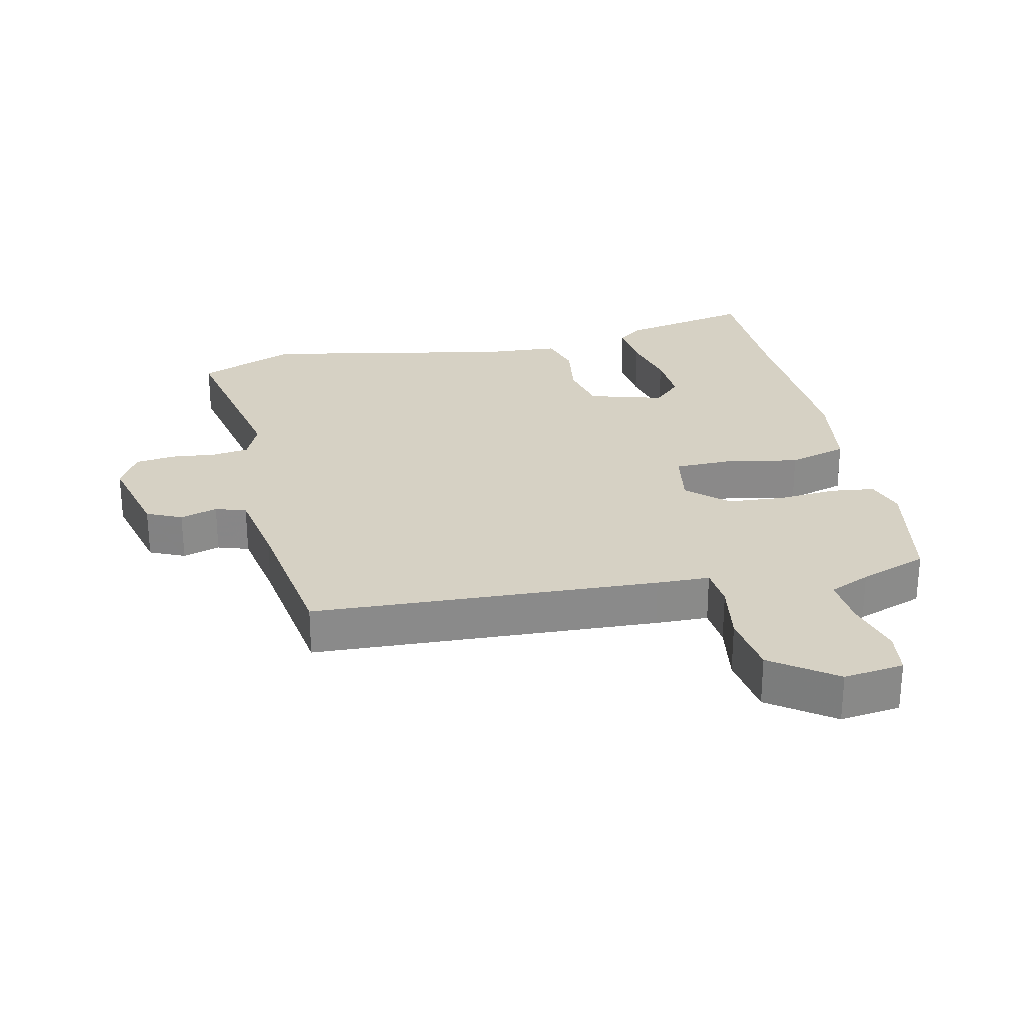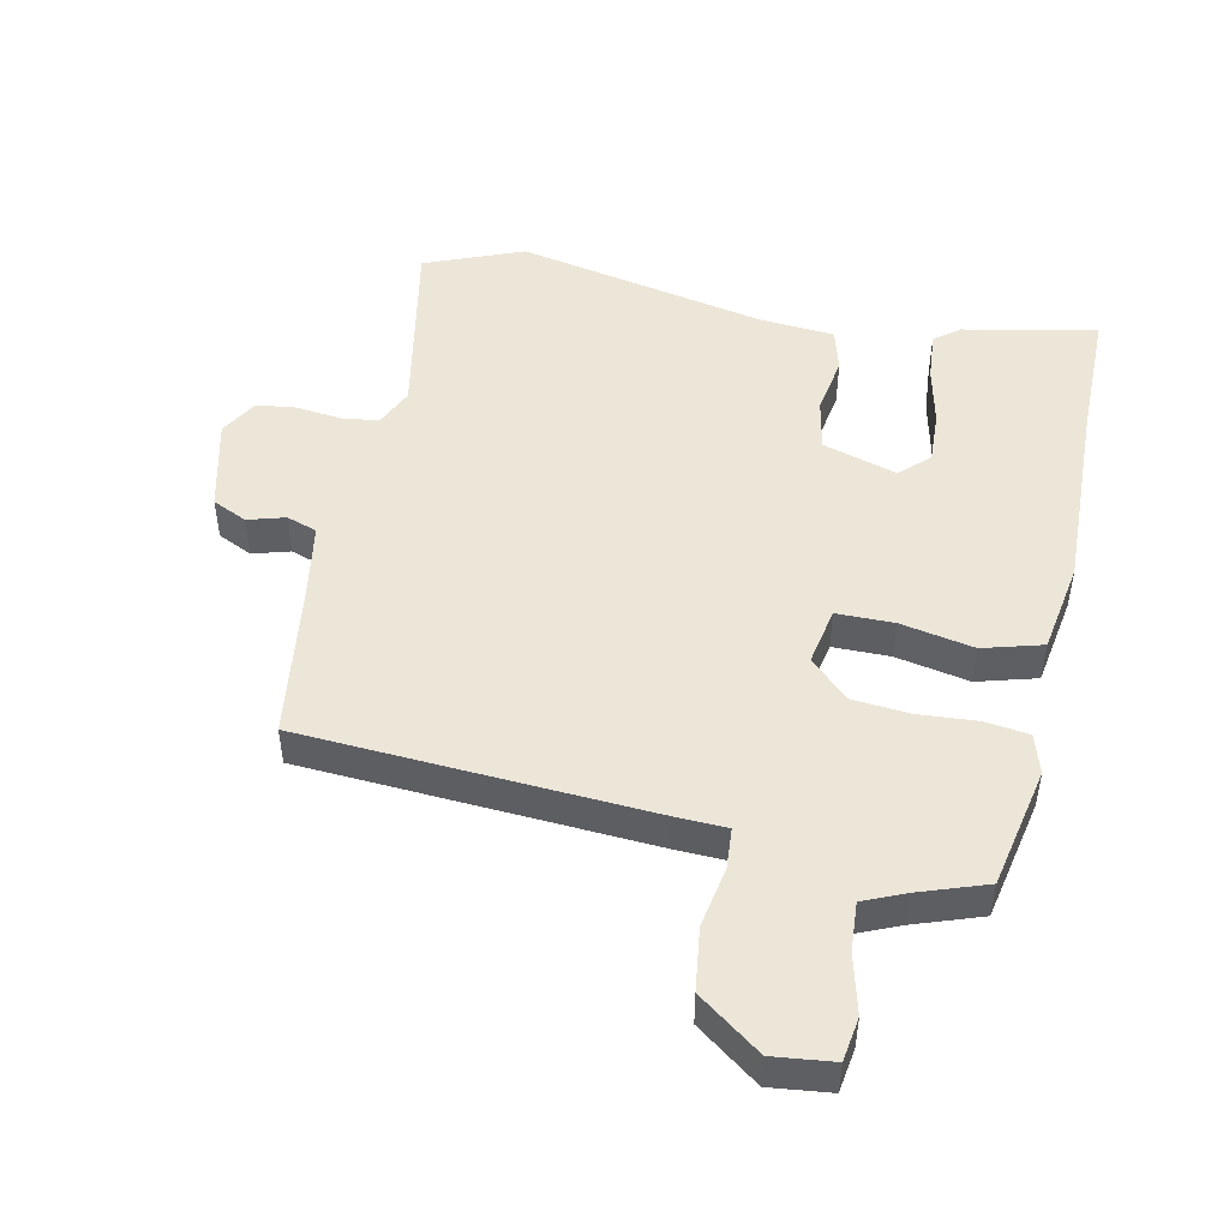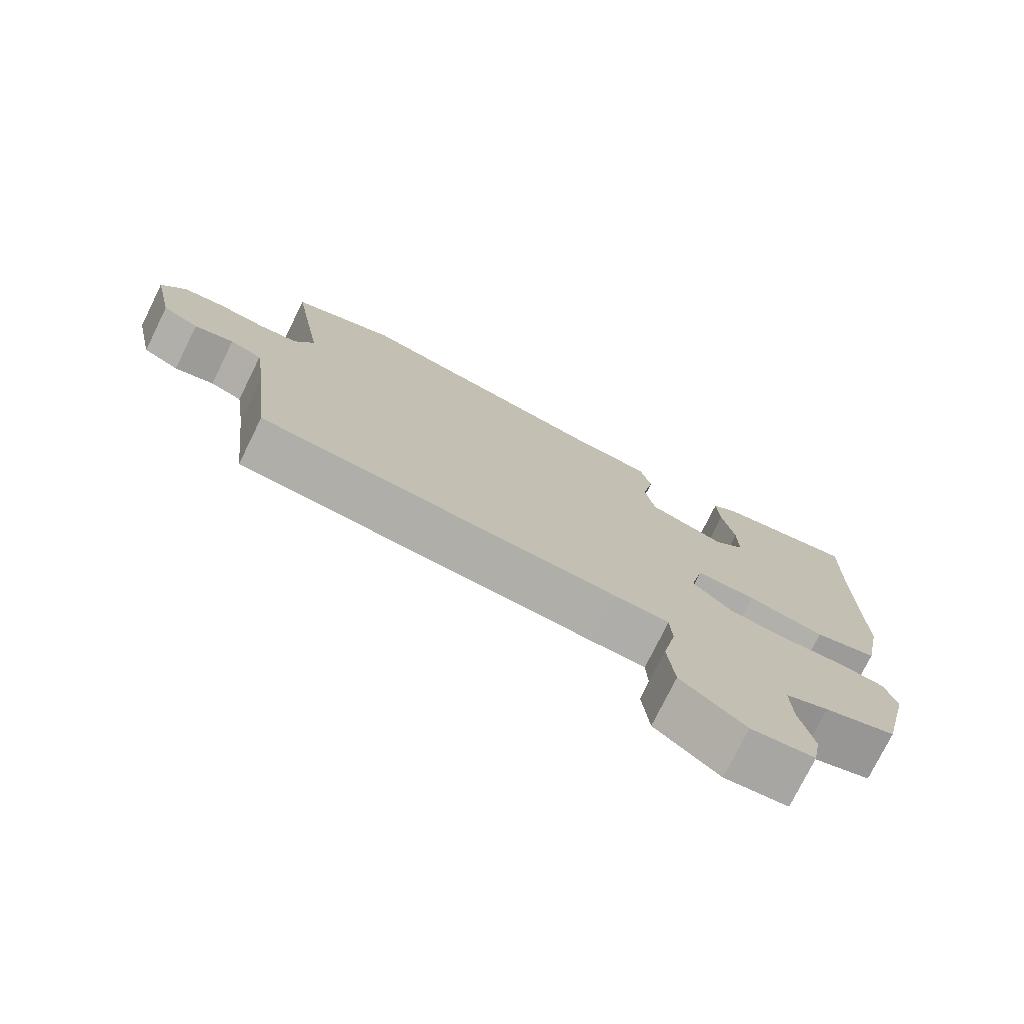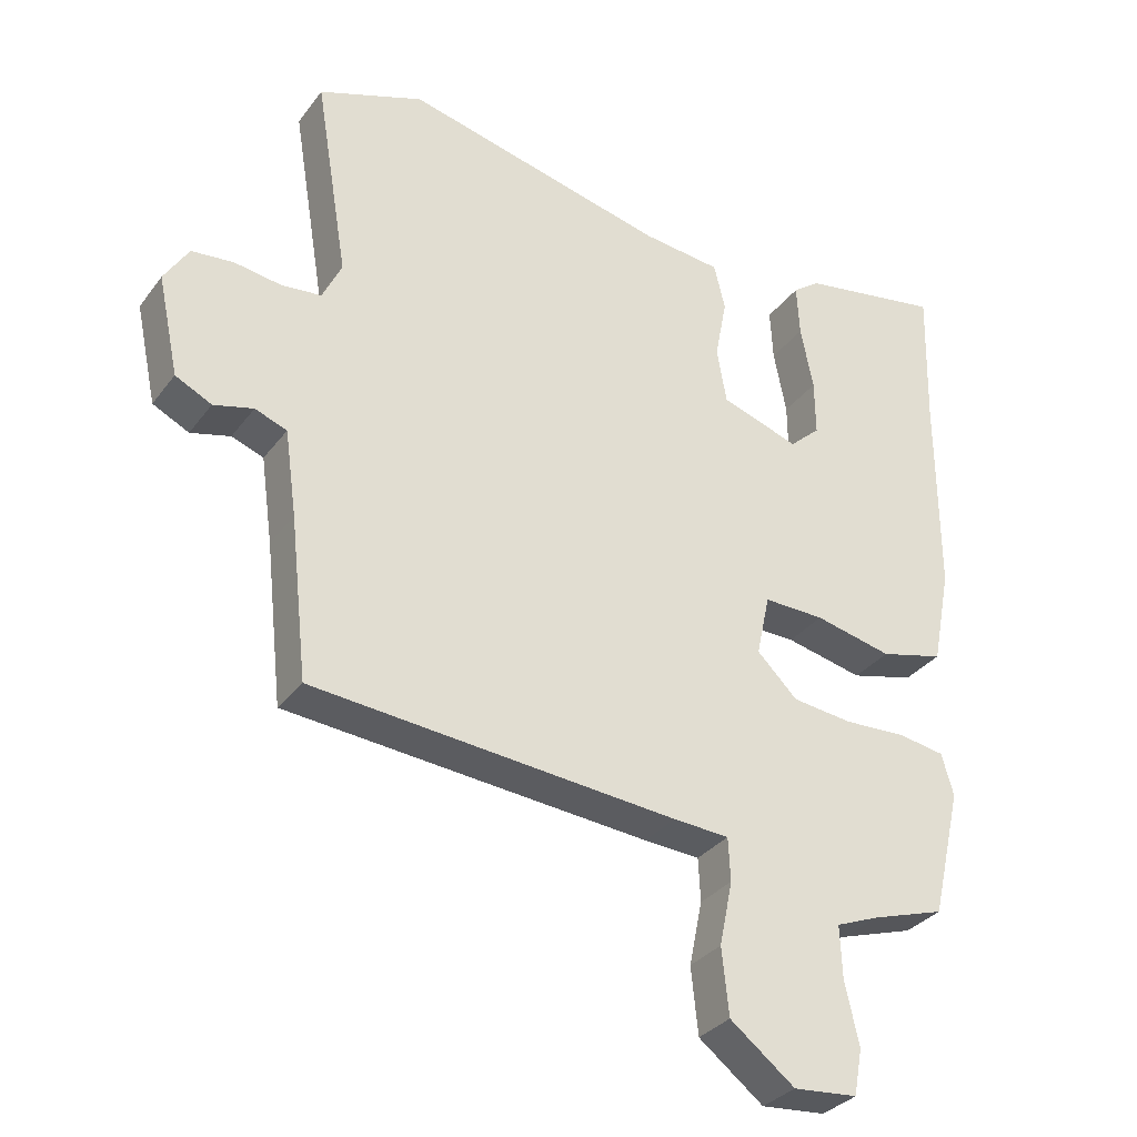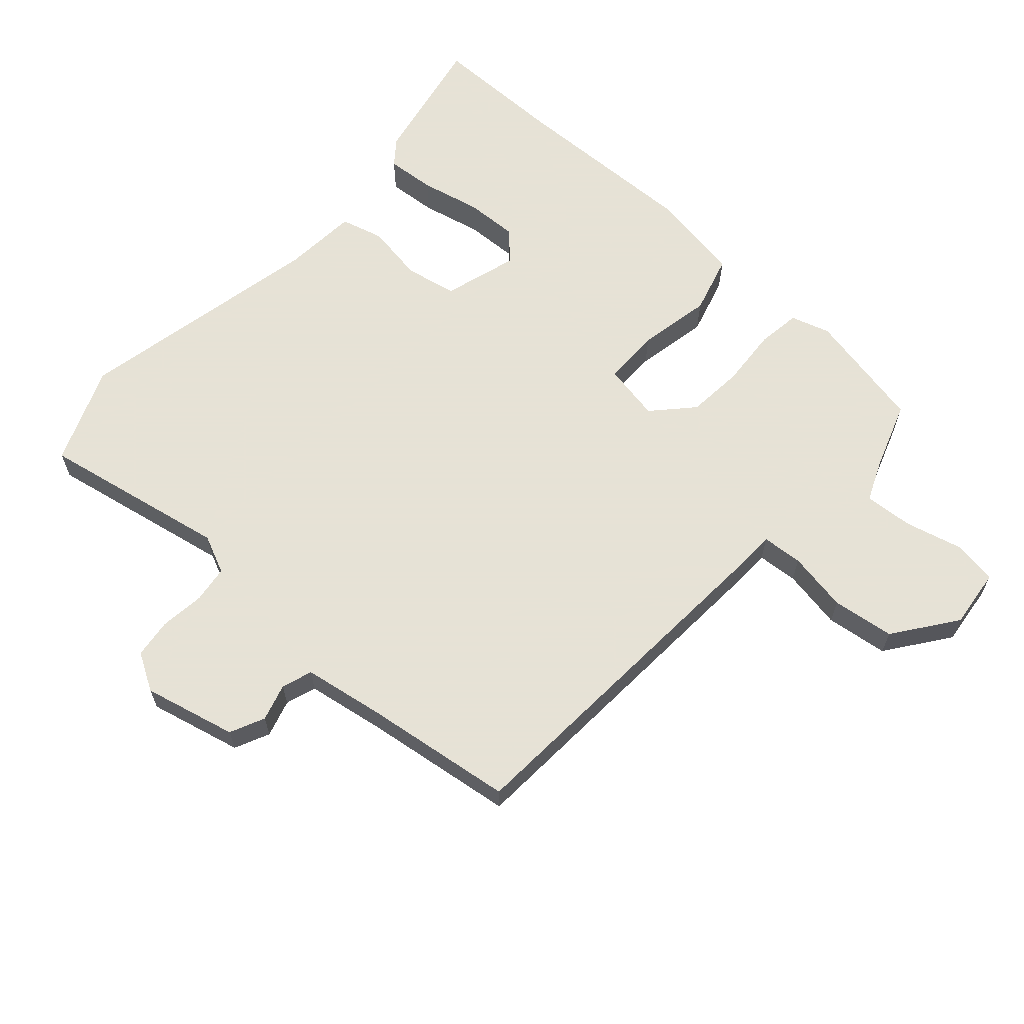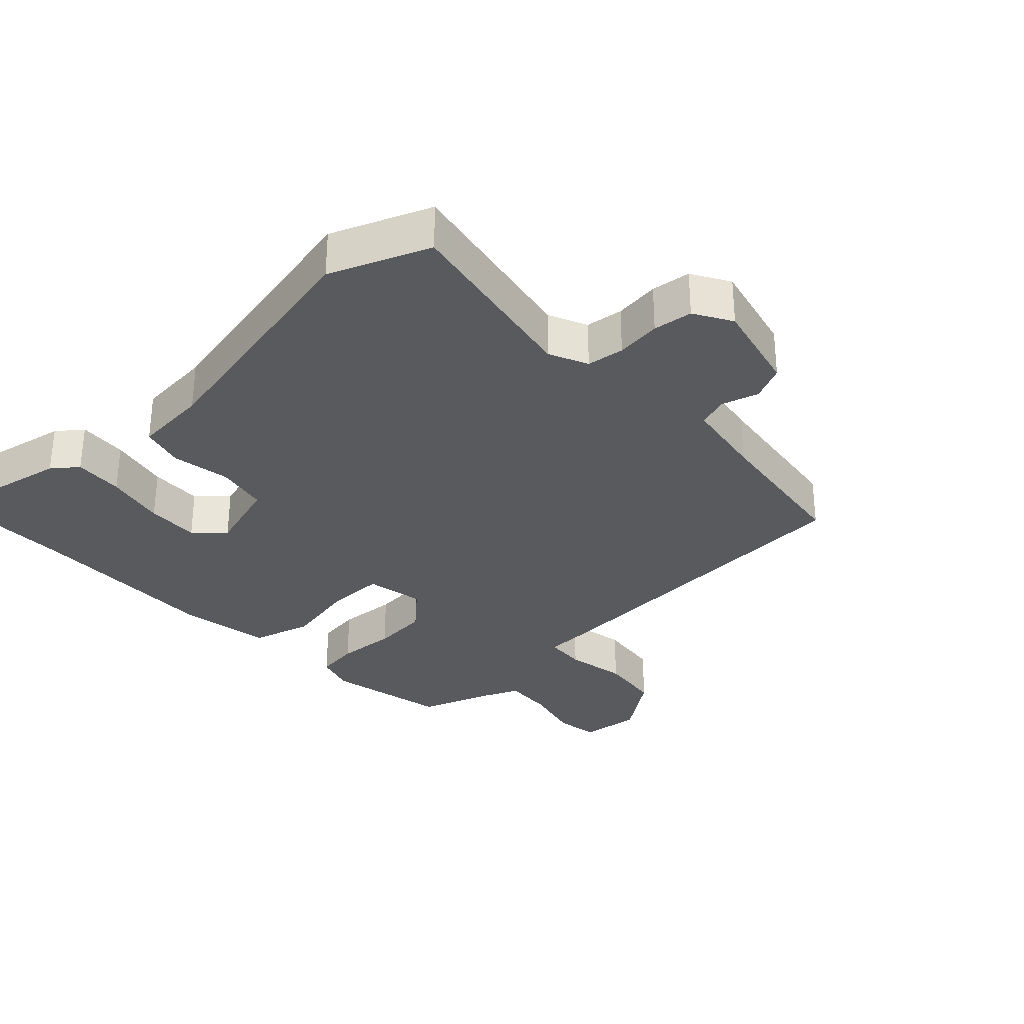
<metadata>
{"format":"obj","ext":"obj","renderer":"f3d","projection":"perspective","resolution":1024,"background":"white","views":[{"elev":26.9,"azim":165.3,"up":"+Y"},{"elev":48.8,"azim":-169.6,"up":"+Y"},{"elev":-76.2,"azim":153.7,"up":"+Z"},{"elev":-32.2,"azim":149.4,"up":"+Z"},{"elev":63.8,"azim":130.4,"up":"+Y"},{"elev":-31.4,"azim":41.8,"up":"+Y"}]}
</metadata>
<code>
v -0.496 0.07 0.323
v -0.501 0.07 0.524
v -0.298 0.07 0.489
v -0.259 0.07 0.46
v -0.263 0.07 0.385
v -0.281 0.07 0.293
v -0.282 0.07 0.213
v -0.238 0.07 0.173
v -0.126 0.07 0.21
v -0.112 0.07 0.289
v -0.129 0.07 0.378
v -0.113 0.07 0.444
v 0 0.07 0.456
v 0.378 0.07 0.545
v 0.529 0.07 0.489
v 0.482 0.07 0.202
v 0.51 0.07 0.144
v 0.567 0.07 0.138
v 0.635 0.07 0.148
v 0.695 0.07 0.142
v 0.73 0.07 0.086
v 0.7 0.07 -0.056
v 0.648 0.07 -0.082
v 0.591 0.07 -0.067
v 0.545 0.07 -0.084
v 0.528 0.07 -0.207
v 0.503 0.07 -0.436
v -0.021 0.07 -0.482
v -0.101 0.07 -0.487
v -0.104 0.07 -0.549
v -0.085 0.07 -0.641
v -0.095 0.07 -0.736
v -0.188 0.07 -0.808
v -0.28 0.07 -0.8
v -0.292 0.07 -0.734
v -0.272 0.07 -0.645
v -0.269 0.07 -0.57
v -0.332 0.07 -0.545
v -0.436 0.07 -0.512
v -0.479 0.07 -0.328
v -0.462 0.07 -0.268
v -0.396 0.07 -0.257
v -0.306 0.07 -0.261
v -0.22 0.07 -0.251
v -0.162 0.07 -0.194
v -0.181 0.07 -0.106
v -0.268 0.07 -0.108
v -0.379 0.07 -0.133
v -0.47 0.07 -0.11
v -0.497 0.07 0.029
v -0.496 0 0.323
v -0.501 0 0.524
v -0.298 0 0.489
v -0.259 0 0.46
v -0.263 0 0.385
v -0.281 0 0.293
v -0.282 0 0.213
v -0.238 0 0.173
v -0.126 0 0.21
v -0.112 0 0.289
v -0.129 0 0.378
v -0.113 0 0.444
v 0 0 0.456
v 0.378 0 0.545
v 0.529 0 0.489
v 0.482 0 0.202
v 0.51 0 0.144
v 0.567 0 0.138
v 0.635 0 0.148
v 0.695 0 0.142
v 0.73 0 0.086
v 0.7 0 -0.056
v 0.648 0 -0.082
v 0.591 0 -0.067
v 0.545 0 -0.084
v 0.528 0 -0.207
v 0.503 0 -0.436
v -0.021 0 -0.482
v -0.101 0 -0.487
v -0.104 0 -0.549
v -0.085 0 -0.641
v -0.095 0 -0.736
v -0.188 0 -0.808
v -0.28 0 -0.8
v -0.292 0 -0.734
v -0.272 0 -0.645
v -0.269 0 -0.57
v -0.332 0 -0.545
v -0.436 0 -0.512
v -0.479 0 -0.328
v -0.462 0 -0.268
v -0.396 0 -0.257
v -0.306 0 -0.261
v -0.22 0 -0.251
v -0.162 0 -0.194
v -0.181 0 -0.106
v -0.268 0 -0.108
v -0.379 0 -0.133
v -0.47 0 -0.11
v -0.497 0 0.029
f 47 48 49 50
f 46 47 50 1
f 40 41 42 43
f 38 39 40 43
f 37 38 43 44
f 36 37 44 45
f 34 35 36 45
f 30 31 32 33
f 29 30 33 34
f 26 27 28 29
f 25 26 29
f 21 22 23 24
f 21 24 25
f 18 19 20 21
f 17 18 21 25
f 16 17 25 29
f 13 14 15 16
f 10 11 12 13
f 9 10 13 16
f 8 9 16 29
f 3 4 5 6
f 3 6 7
f 2 3 7
f 46 1 2 7
f 29 34 45
f 8 29 45
f 8 45 46
f 7 8 46
f 100 99 98 97
f 51 100 97 96
f 93 92 91 90
f 93 90 89 88
f 94 93 88 87
f 95 94 87 86
f 95 86 85 84
f 83 82 81 80
f 84 83 80 79
f 79 78 77 76
f 79 76 75
f 74 73 72 71
f 75 74 71
f 71 70 69 68
f 75 71 68 67
f 79 75 67 66
f 66 65 64 63
f 63 62 61 60
f 66 63 60 59
f 79 66 59 58
f 56 55 54 53
f 57 56 53
f 57 53 52
f 57 52 51 96
f 95 84 79
f 95 79 58
f 96 95 58
f 96 58 57
f 1 51 52 2
f 2 52 53 3
f 3 53 54 4
f 4 54 55 5
f 5 55 56 6
f 6 56 57 7
f 7 57 58 8
f 8 58 59 9
f 9 59 60 10
f 10 60 61 11
f 11 61 62 12
f 12 62 63 13
f 13 63 64 14
f 14 64 65 15
f 15 65 66 16
f 16 66 67 17
f 17 67 68 18
f 18 68 69 19
f 19 69 70 20
f 20 70 71 21
f 21 71 72 22
f 22 72 73 23
f 23 73 74 24
f 24 74 75 25
f 25 75 76 26
f 26 76 77 27
f 27 77 78 28
f 28 78 79 29
f 29 79 80 30
f 30 80 81 31
f 31 81 82 32
f 32 82 83 33
f 33 83 84 34
f 34 84 85 35
f 35 85 86 36
f 36 86 87 37
f 37 87 88 38
f 38 88 89 39
f 39 89 90 40
f 40 90 91 41
f 41 91 92 42
f 42 92 93 43
f 43 93 94 44
f 44 94 95 45
f 45 95 96 46
f 46 96 97 47
f 47 97 98 48
f 48 98 99 49
f 49 99 100 50
f 50 100 51 1

</code>
